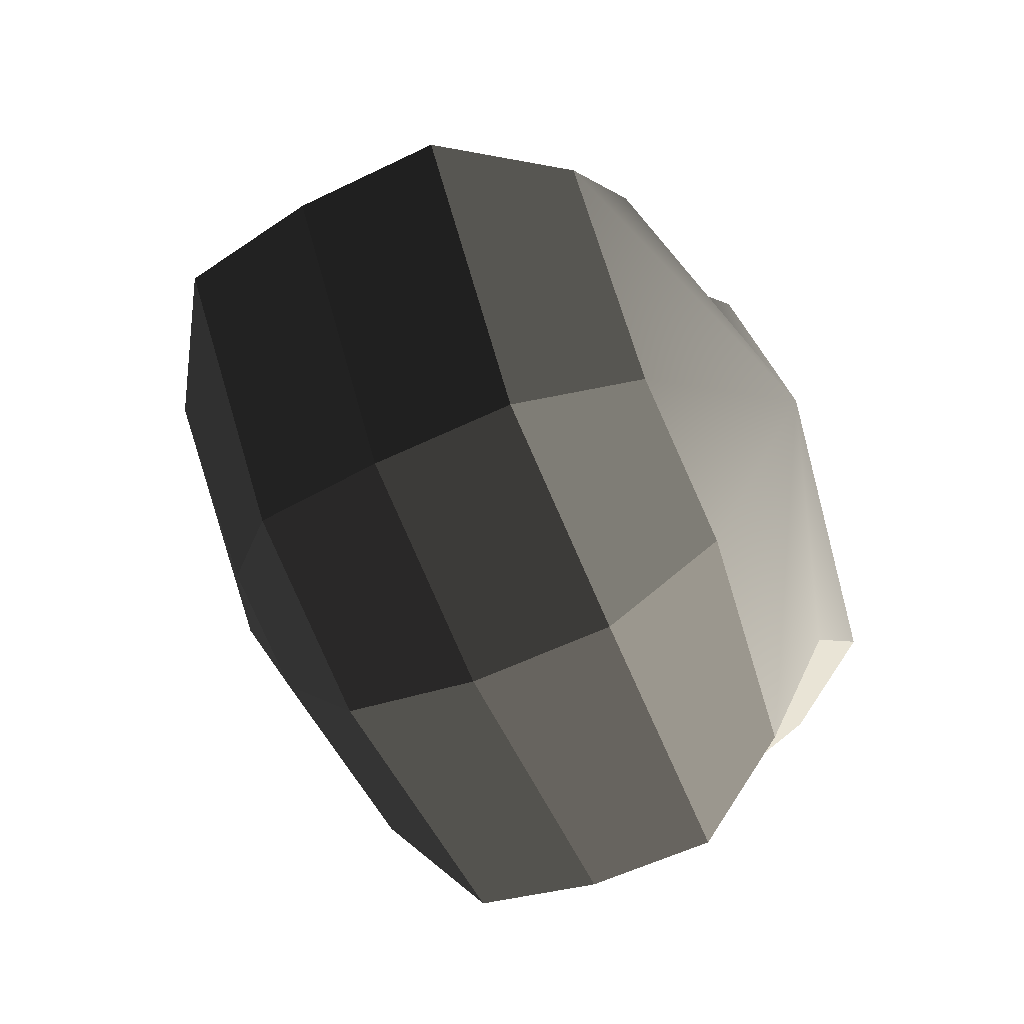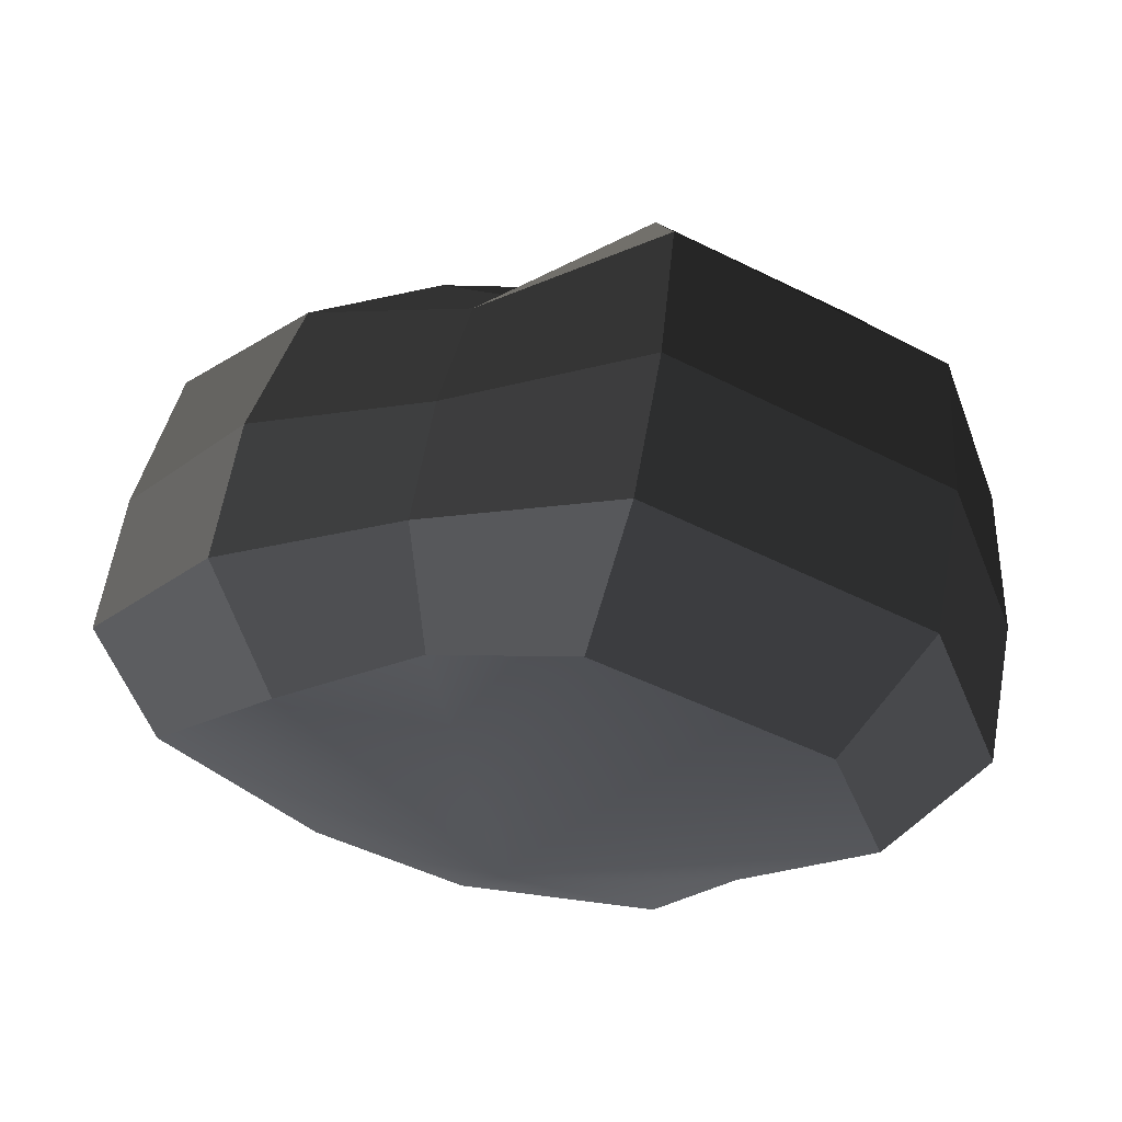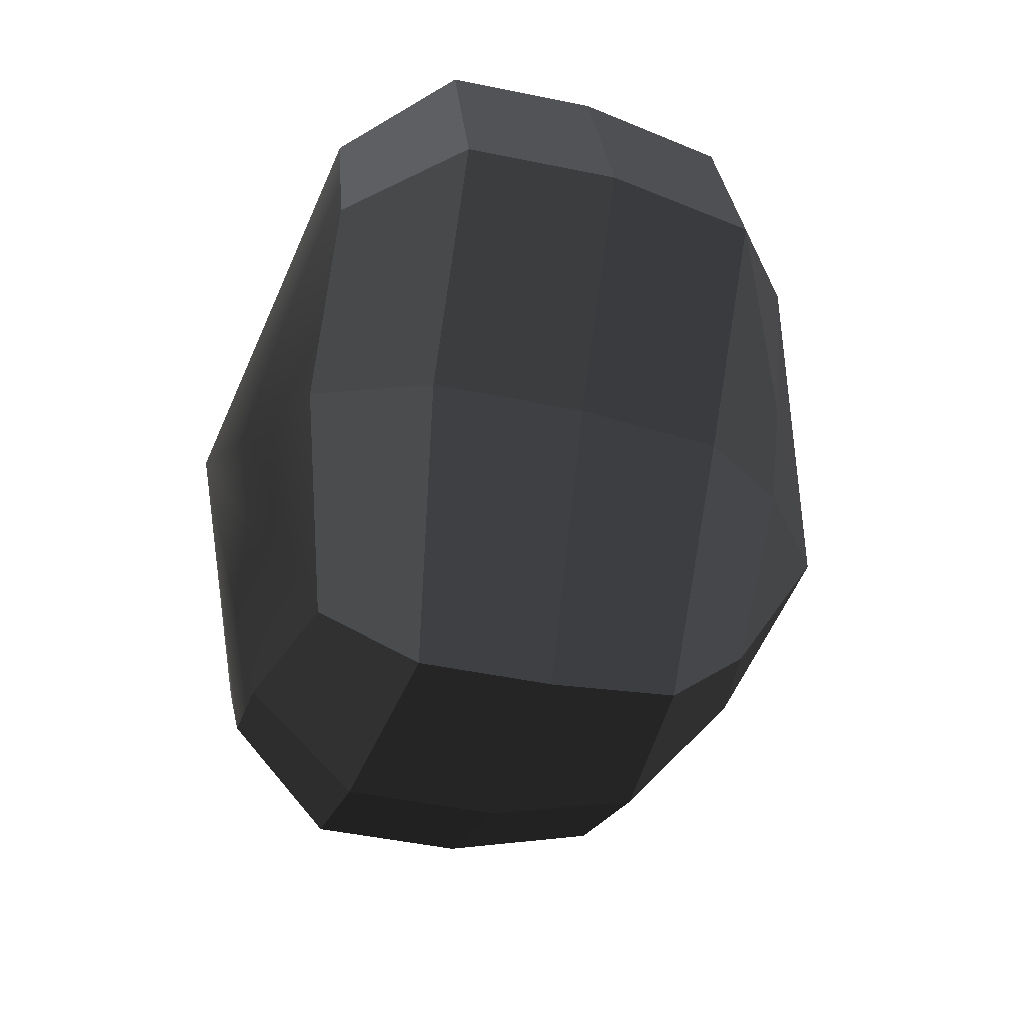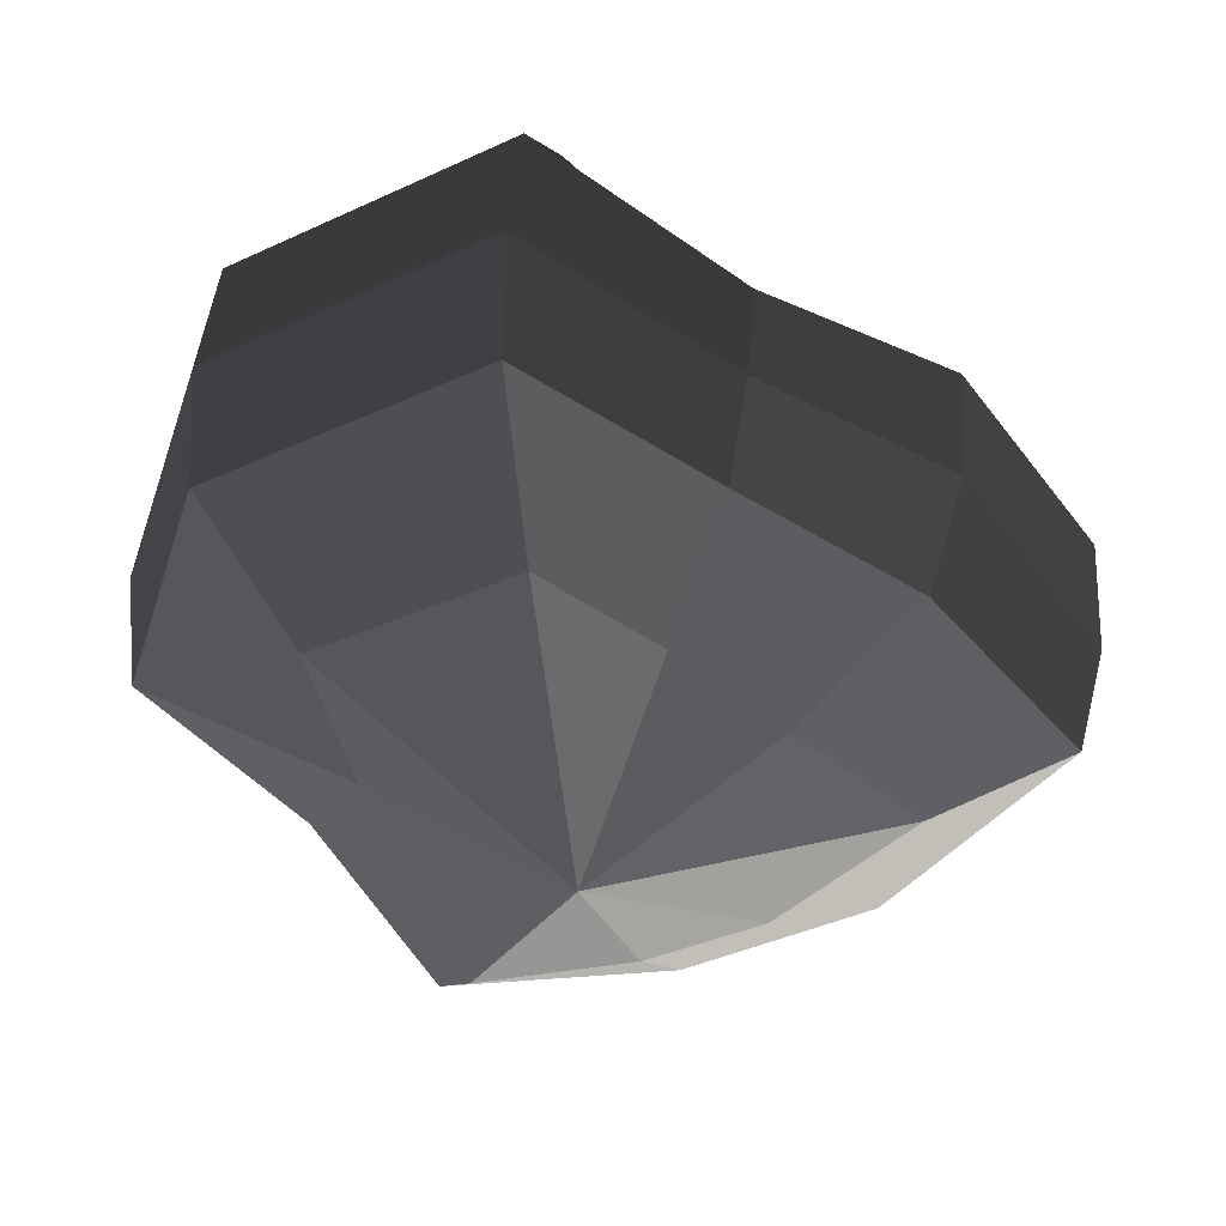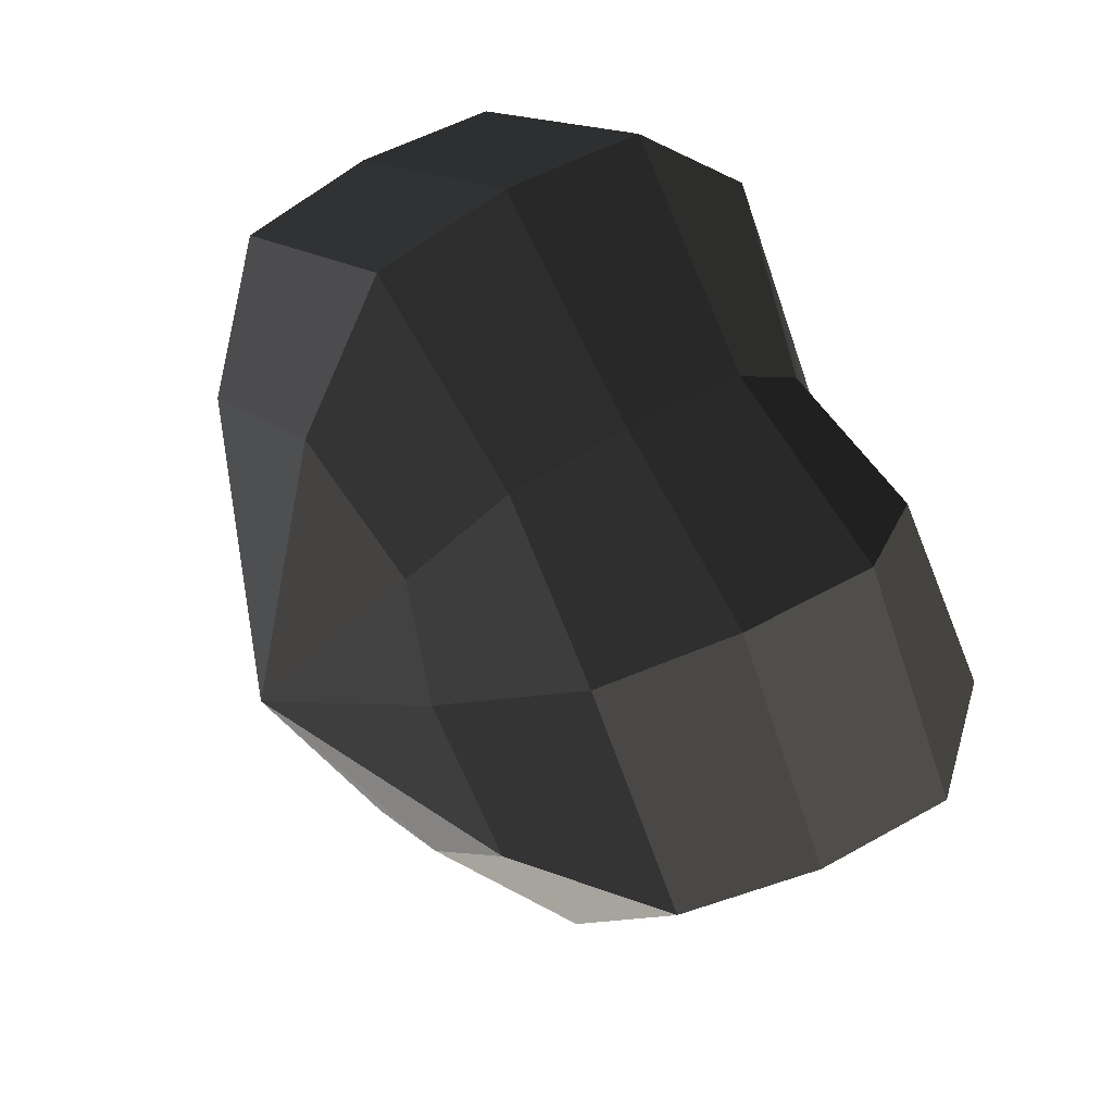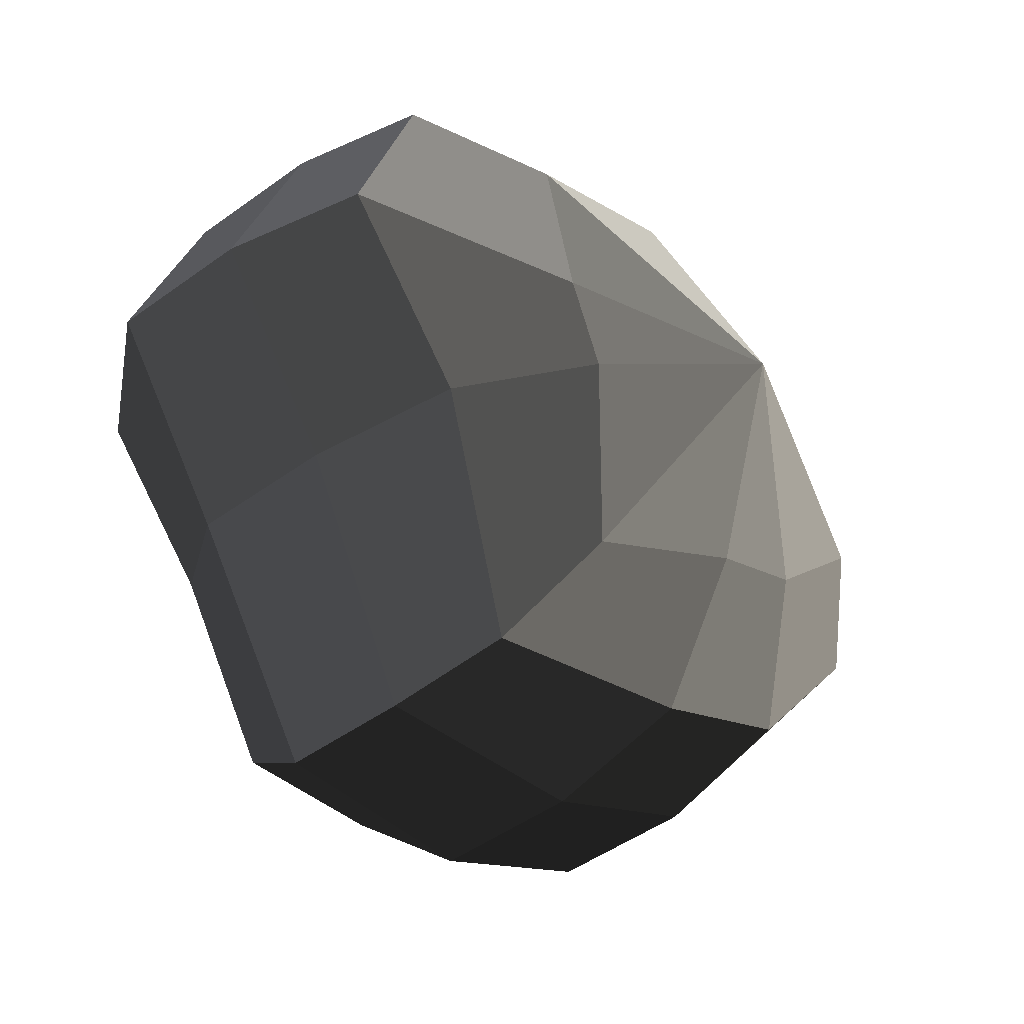
<metadata>
{"format":"obj","ext":"obj","renderer":"f3d","projection":"perspective","resolution":1024,"background":"white","views":[{"elev":-52.5,"azim":-62.0,"up":"+Z"},{"elev":62.1,"azim":10.1,"up":"+Z"},{"elev":-47.3,"azim":76.8,"up":"+Z"},{"elev":41.9,"azim":-175.6,"up":"+Z"},{"elev":47.7,"azim":-122.8,"up":"+Z"},{"elev":-48.0,"azim":129.1,"up":"+Z"}]}
</metadata>
<code>
v 0.2064 -0.1992 0.1872
v -0.01801 -0.2626 0.02507
v 0.03051 -0.1992 0.2851
v 0.2532 -0.1992 0.0364
v 0.1519 -0.1992 -0.06564
v 0.088 -0.1718 -0.2323
v -0.0671 -0.1992 -0.1776
v -0.1834 -0.1992 -0.1128
v -0.2946 -0.1992 0.02685
v -0.1956 -0.1992 0.1344
v -0.08621 -0.1718 0.1906
v 0.03051 -0.1992 0.2851
v 0.04786 -0.1151 0.3567
v 0.2626 -0.1151 0.235
v 0.2064 -0.1992 0.1872
v 0.2064 -0.1992 0.1872
v 0.2626 -0.1151 0.235
v 0.3267 -0.1151 0.04204
v 0.2532 -0.1992 0.0364
v 0.2532 -0.1992 0.0364
v 0.3267 -0.1151 0.04204
v 0.2147 -0.1151 -0.1043
v 0.1519 -0.1992 -0.06564
v 0.1519 -0.1992 -0.06564
v 0.2147 -0.1151 -0.1043
v 0.1121 -0.09961 -0.2908
v 0.088 -0.1718 -0.2323
v 0.088 -0.1718 -0.2323
v 0.1121 -0.09961 -0.2908
v -0.08445 -0.1151 -0.2493
v -0.0671 -0.1992 -0.1776
v -0.0671 -0.1992 -0.1776
v -0.08445 -0.1151 -0.2493
v -0.2396 -0.1151 -0.1605
v -0.1834 -0.1992 -0.1128
v -0.1834 -0.1992 -0.1128
v -0.2396 -0.1151 -0.1605
v -0.3681 -0.1151 0.02121
v -0.2946 -0.1992 0.02685
v -0.2946 -0.1992 0.02685
v -0.3681 -0.1151 0.02121
v -0.2584 -0.1151 0.1731
v -0.1956 -0.1992 0.1344
v -0.1956 -0.1992 0.1344
v -0.2584 -0.1151 0.1731
v -0.1103 -0.09961 0.2492
v -0.08621 -0.1718 0.1906
v -0.08621 -0.1718 0.1906
v -0.1103 -0.09961 0.2492
v 0.04786 -0.1151 0.3567
v 0.03051 -0.1992 0.2851
v 0.04786 -0.1151 0.3567
v 0.04786 -0.001146 0.3567
v 0.2626 -0.001146 0.235
v 0.2626 -0.1151 0.235
v 0.2626 -0.1151 0.235
v 0.2626 -0.001146 0.235
v 0.3267 -0.001146 0.04204
v 0.3267 -0.1151 0.04204
v 0.3267 -0.1151 0.04204
v 0.3267 -0.001146 0.04204
v 0.2147 -0.001146 -0.1043
v 0.2147 -0.1151 -0.1043
v 0.2147 -0.1151 -0.1043
v 0.2147 -0.001146 -0.1043
v 0.1121 -0.001773 -0.2908
v 0.1121 -0.09961 -0.2908
v 0.1121 -0.09961 -0.2908
v 0.1121 -0.001773 -0.2908
v -0.08445 -0.001146 -0.2493
v -0.08445 -0.1151 -0.2493
v -0.08445 -0.1151 -0.2493
v -0.08445 -0.001146 -0.2493
v -0.2396 -0.001146 -0.1605
v -0.2396 -0.1151 -0.1605
v -0.2396 -0.1151 -0.1605
v -0.2396 -0.001146 -0.1605
v -0.3681 -0.001146 0.02121
v -0.3681 -0.1151 0.02121
v -0.3681 -0.1151 0.02121
v -0.3681 -0.001146 0.02121
v -0.2584 -0.001146 0.1731
v -0.2584 -0.1151 0.1731
v -0.2584 -0.1151 0.1731
v -0.2584 -0.001146 0.1731
v -0.1103 -0.001773 0.2492
v -0.1103 -0.09961 0.2492
v -0.1103 -0.09961 0.2492
v -0.1103 -0.001773 0.2492
v 0.04786 -0.001146 0.3567
v 0.04786 -0.1151 0.3567
v 0.04786 -0.001146 0.3567
v 0.0395 0.1104 0.3373
v 0.2458 0.1104 0.2217
v 0.2626 -0.001146 0.235
v 0.2626 -0.001146 0.235
v 0.2458 0.1104 0.2217
v 0.3031 0.1104 0.04175
v 0.3267 -0.001146 0.04204
v 0.3267 -0.001146 0.04204
v 0.3031 0.1104 0.04175
v 0.1884 0.1104 -0.08547
v 0.2147 -0.001146 -0.1043
v 0.2147 -0.001146 -0.1043
v 0.1884 0.1104 -0.08547
v 0.1049 0.09253 -0.2751
v 0.1121 -0.001773 -0.2908
v 0.1121 -0.001773 -0.2908
v 0.1049 0.09253 -0.2751
v -0.07954 0.1104 -0.2197
v -0.08445 -0.001146 -0.2493
v -0.08445 -0.001146 -0.2493
v -0.07954 0.1104 -0.2197
v -0.2205 0.1104 -0.1403
v -0.2396 -0.001146 -0.1605
v -0.2396 -0.001146 -0.1605
v -0.2205 0.1104 -0.1403
v -0.3485 0.1104 0.02738
v -0.3681 -0.001146 0.02121
v -0.3681 -0.001146 0.02121
v -0.3485 0.1104 0.02738
v -0.2362 0.1104 0.1606
v -0.2584 -0.001146 0.1731
v -0.2584 -0.001146 0.1731
v -0.2362 0.1104 0.1606
v -0.1028 0.09253 0.2292
v -0.1103 -0.001773 0.2492
v -0.1103 -0.001773 0.2492
v -0.1028 0.09253 0.2292
v 0.0395 0.1104 0.3373
v 0.04786 -0.001146 0.3567
v 0.0395 0.1104 0.3373
v 0.01719 0.1884 0.2337
v 0.1658 0.1884 0.1529
v 0.2458 0.1104 0.2217
v 0.2458 0.1104 0.2217
v 0.1658 0.1884 0.1529
v 0.1349 0.1884 0.03736
v 0.3031 0.1104 0.04175
v 0.3031 0.1104 0.04175
v 0.1349 0.1884 0.03736
v 0.1047 0.1884 -0.03594
v 0.1884 0.1104 -0.08547
v 0.1884 0.1104 -0.08547
v 0.1047 0.1884 -0.03594
v 0.07058 0.1603 -0.1904
v 0.1049 0.09253 -0.2751
v 0.1049 0.09253 -0.2751
v 0.07058 0.1603 -0.1904
v -0.0546 0.1884 -0.1239
v -0.07954 0.1104 -0.2197
v -0.07954 0.1104 -0.2197
v -0.0546 0.1884 -0.1239
v -0.1422 0.1884 -0.0768
v -0.2205 0.1104 -0.1403
v -0.2205 0.1104 -0.1403
v -0.1422 0.1884 -0.0768
v -0.242 0.1884 0.03199
v -0.3485 0.1104 0.02738
v -0.3485 0.1104 0.02738
v -0.242 0.1884 0.03199
v -0.1494 0.1884 0.1062
v -0.2362 0.1104 0.1606
v -0.2362 0.1104 0.1606
v -0.1494 0.1884 0.1062
v -0.06868 0.1603 0.1477
v -0.1028 0.09253 0.2292
v -0.1028 0.09253 0.2292
v -0.06868 0.1603 0.1477
v 0.01719 0.1884 0.2337
v 0.0395 0.1104 0.3373
v 0.01719 0.1884 0.2337
v -0.01801 0.2626 0.02507
v 0.1658 0.1884 0.1529
v 0.1658 0.1884 0.1529
v -0.01801 0.2626 0.02507
v 0.1349 0.1884 0.03736
v 0.1349 0.1884 0.03736
v -0.01801 0.2626 0.02507
v 0.1047 0.1884 -0.03594
v 0.1047 0.1884 -0.03594
v -0.01801 0.2626 0.02507
v 0.07058 0.1603 -0.1904
v 0.07058 0.1603 -0.1904
v -0.01801 0.2626 0.02507
v -0.0546 0.1884 -0.1239
v -0.0546 0.1884 -0.1239
v -0.01801 0.2626 0.02507
v -0.1422 0.1884 -0.0768
v -0.1422 0.1884 -0.0768
v -0.01801 0.2626 0.02507
v -0.242 0.1884 0.03199
v -0.242 0.1884 0.03199
v -0.01801 0.2626 0.02507
v -0.1494 0.1884 0.1062
v -0.1494 0.1884 0.1062
v -0.01801 0.2626 0.02507
v -0.06868 0.1603 0.1477
v -0.06868 0.1603 0.1477
v -0.01801 0.2626 0.02507
v 0.01719 0.1884 0.2337
g pCylinder2_12_3945_91
f 1 3 2
f 4 1 2
f 5 4 2
f 6 5 2
f 7 6 2
f 8 7 2
f 9 8 2
f 10 9 2
f 11 10 2
f 3 11 2
f 12 14 13
f 12 15 14
f 16 18 17
f 16 19 18
f 20 22 21
f 20 23 22
f 24 26 25
f 24 27 26
f 28 30 29
f 28 31 30
f 32 34 33
f 32 35 34
f 36 38 37
f 36 39 38
f 40 42 41
f 40 43 42
f 44 46 45
f 44 47 46
f 48 50 49
f 48 51 50
f 52 54 53
f 52 55 54
f 56 58 57
f 56 59 58
f 60 62 61
f 60 63 62
f 64 66 65
f 64 67 66
f 68 70 69
f 68 71 70
f 72 74 73
f 72 75 74
f 76 78 77
f 76 79 78
f 80 82 81
f 80 83 82
f 84 86 85
f 84 87 86
f 88 90 89
f 88 91 90
f 92 94 93
f 92 95 94
f 96 98 97
f 96 99 98
f 100 102 101
f 100 103 102
f 104 106 105
f 104 107 106
f 108 110 109
f 108 111 110
f 112 114 113
f 112 115 114
f 116 118 117
f 116 119 118
f 120 122 121
f 120 123 122
f 124 126 125
f 124 127 126
f 128 130 129
f 128 131 130
f 132 134 133
f 132 135 134
f 136 138 137
f 136 139 138
f 140 142 141
f 140 143 142
f 144 146 145
f 144 147 146
f 148 150 149
f 148 151 150
f 152 154 153
f 152 155 154
f 156 158 157
f 156 159 158
f 160 162 161
f 160 163 162
f 164 166 165
f 164 167 166
f 168 170 169
f 168 171 170
f 172 174 173
f 175 177 176
f 178 180 179
f 181 183 182
f 184 186 185
f 187 189 188
f 190 192 191
f 193 195 194
f 196 198 197
f 199 201 200

</code>
